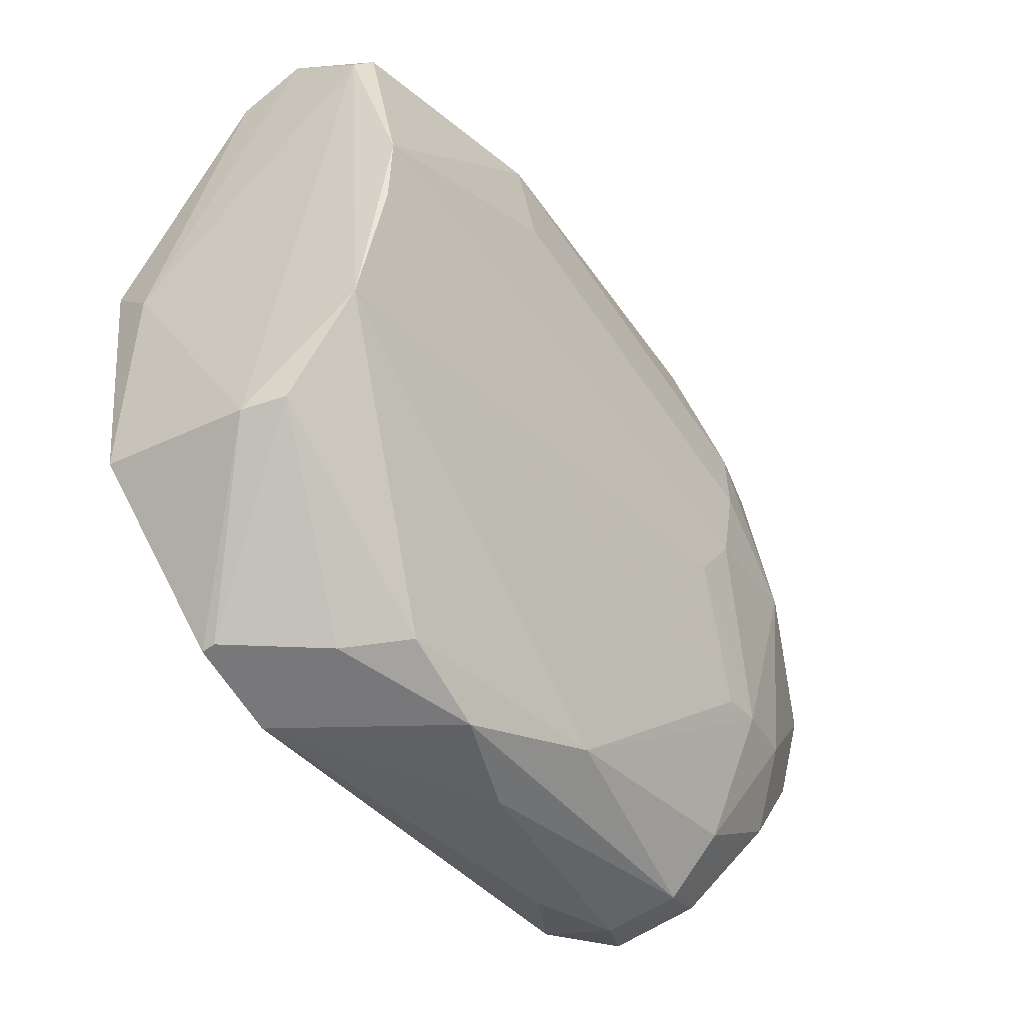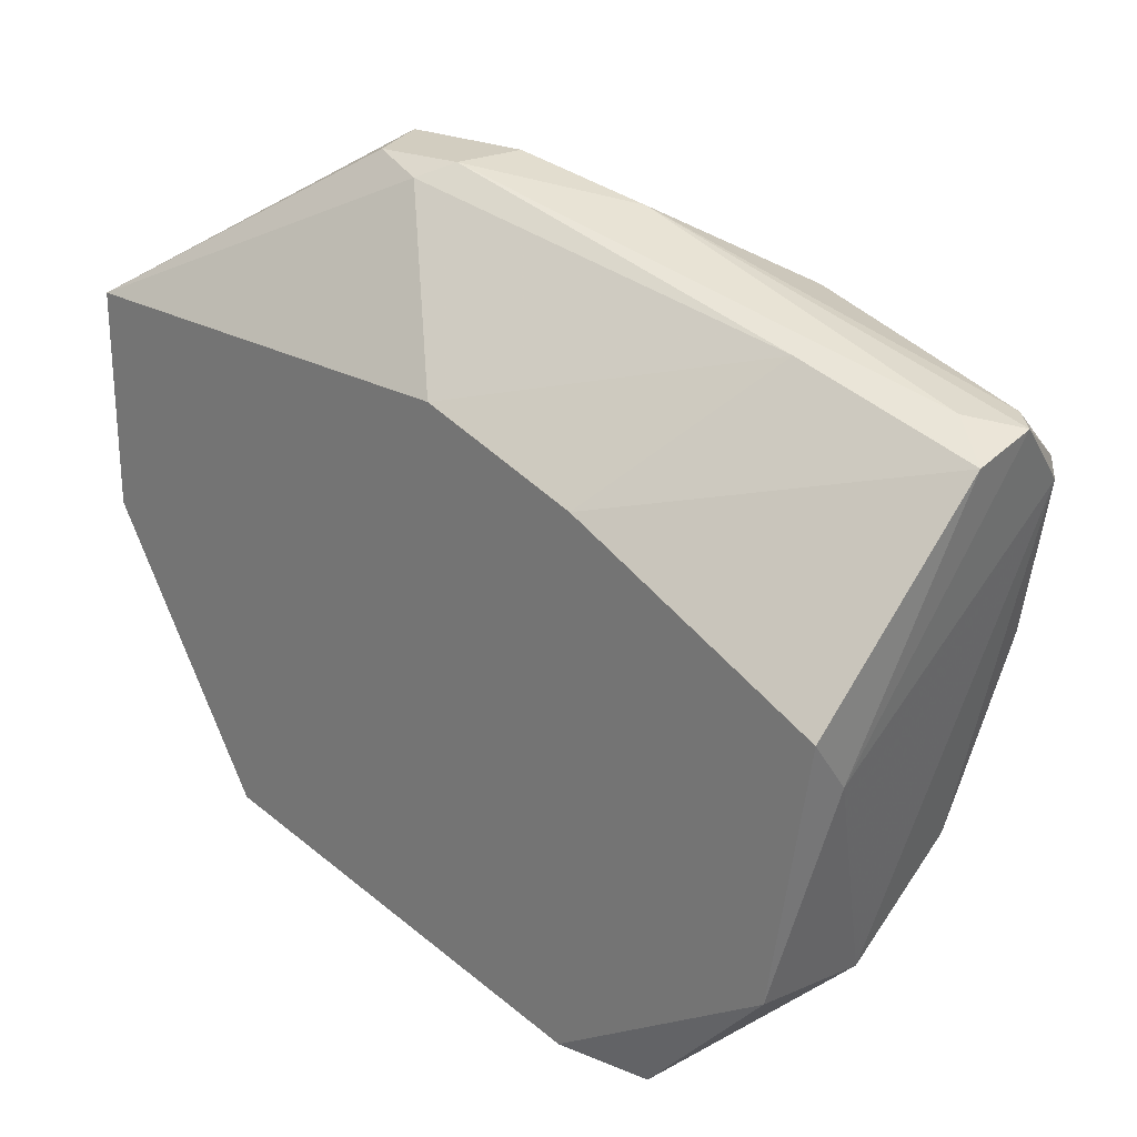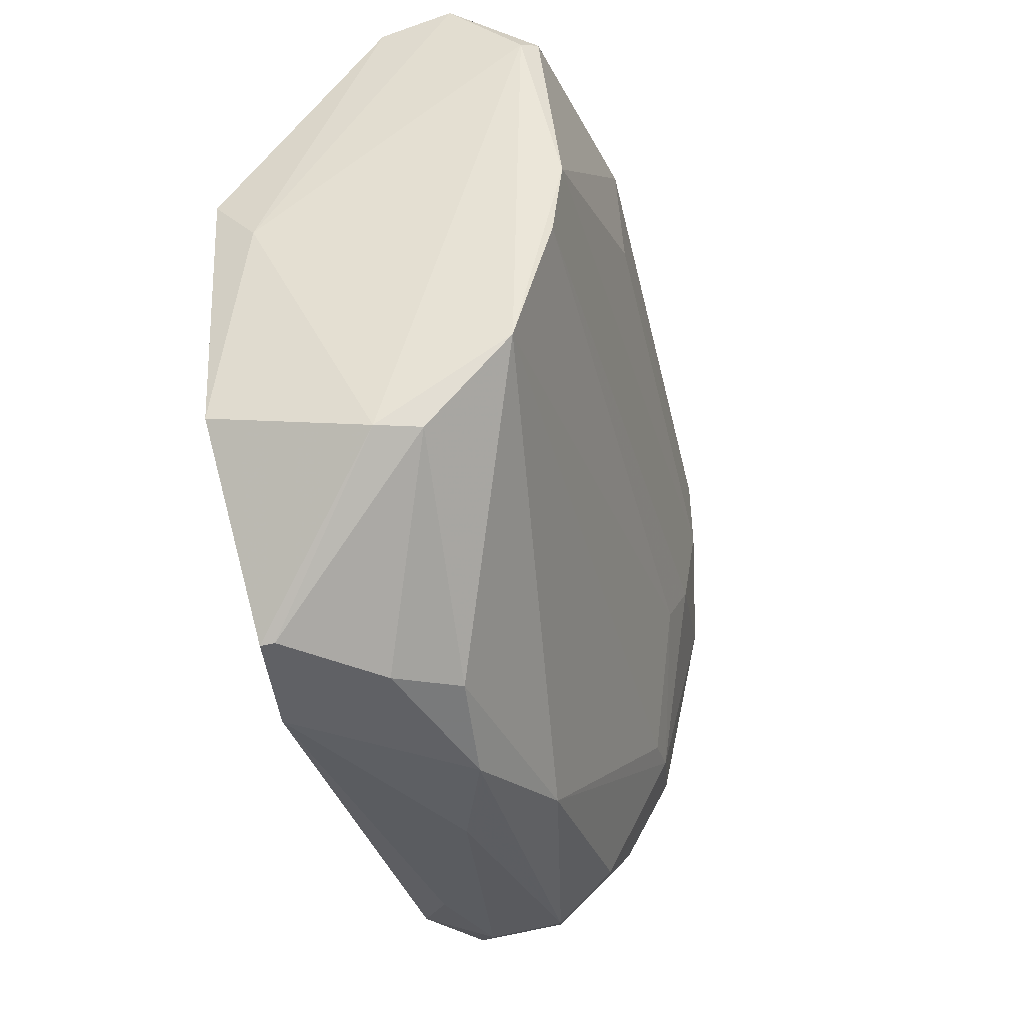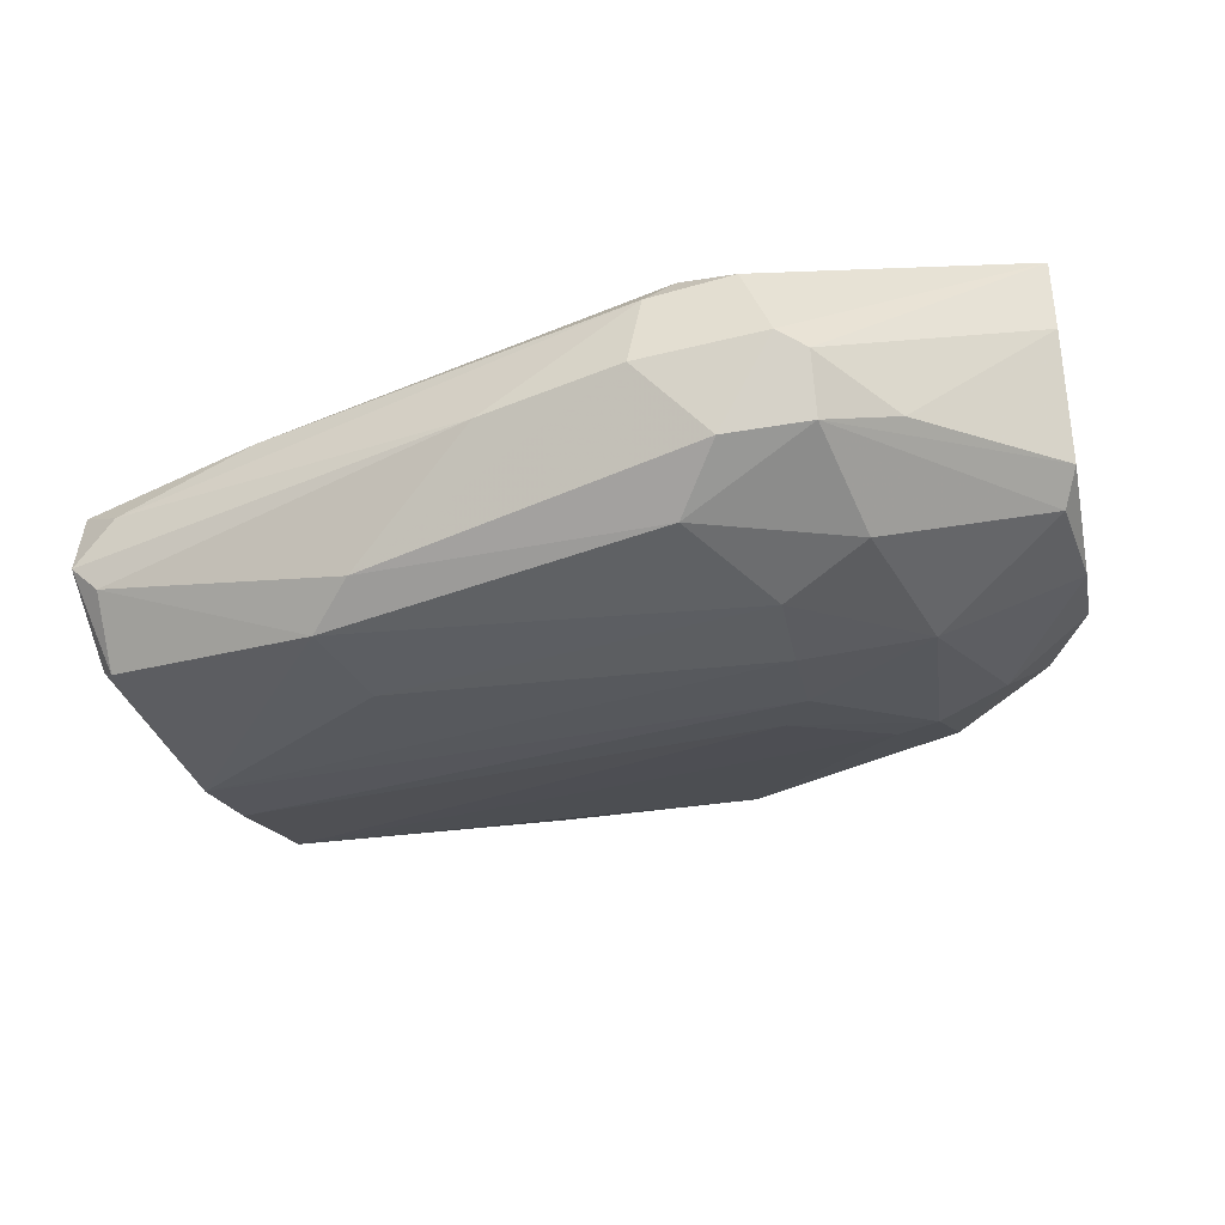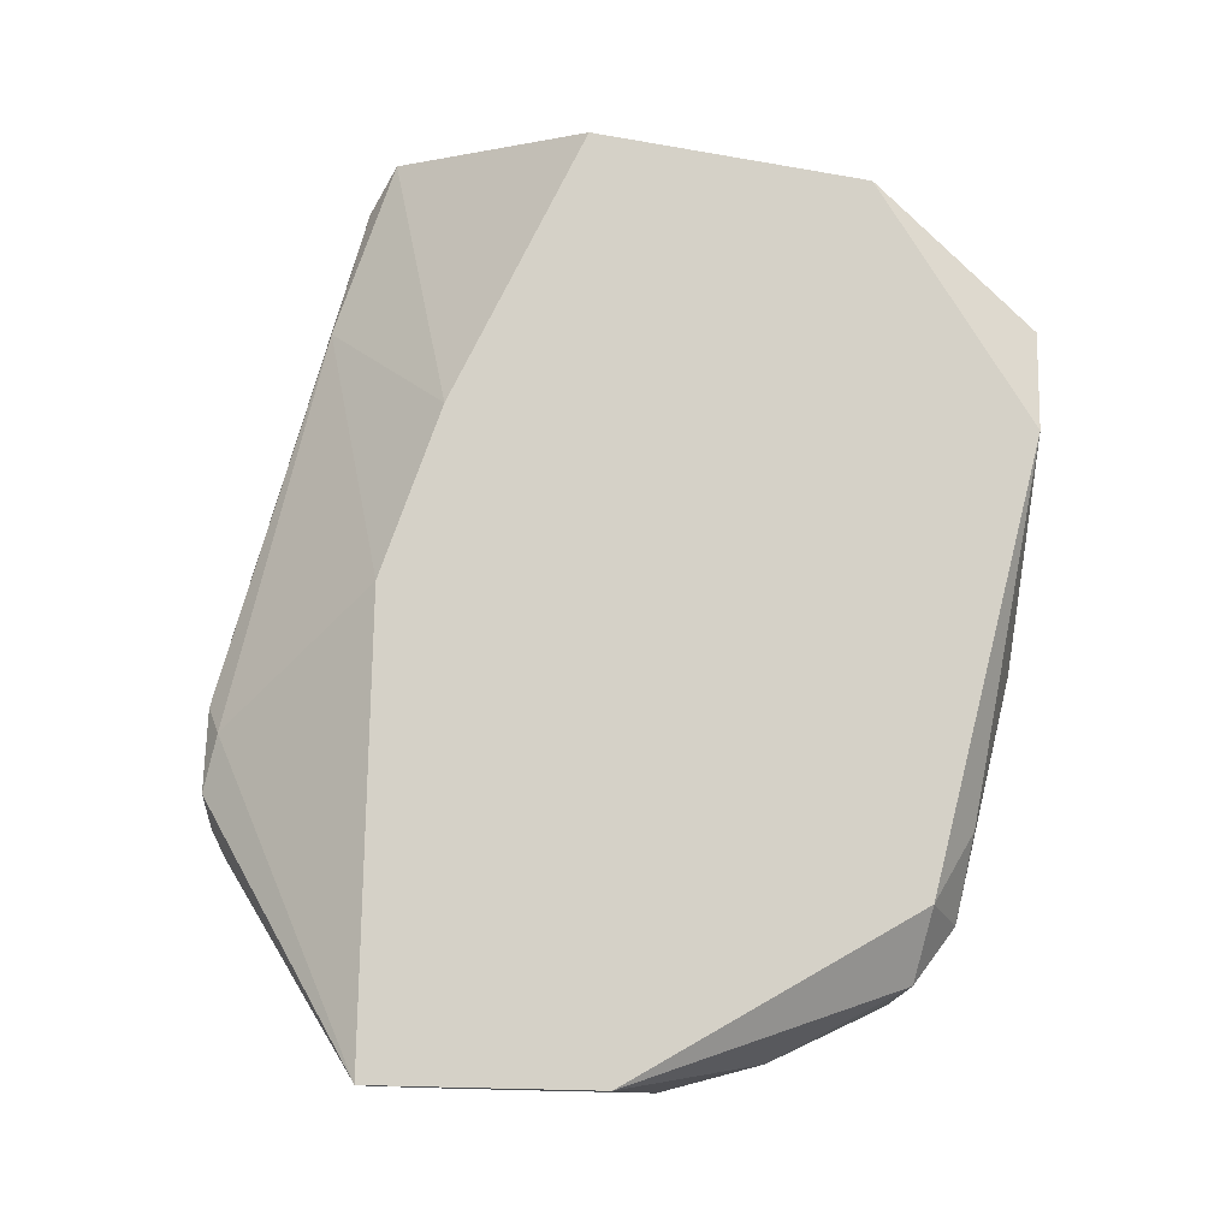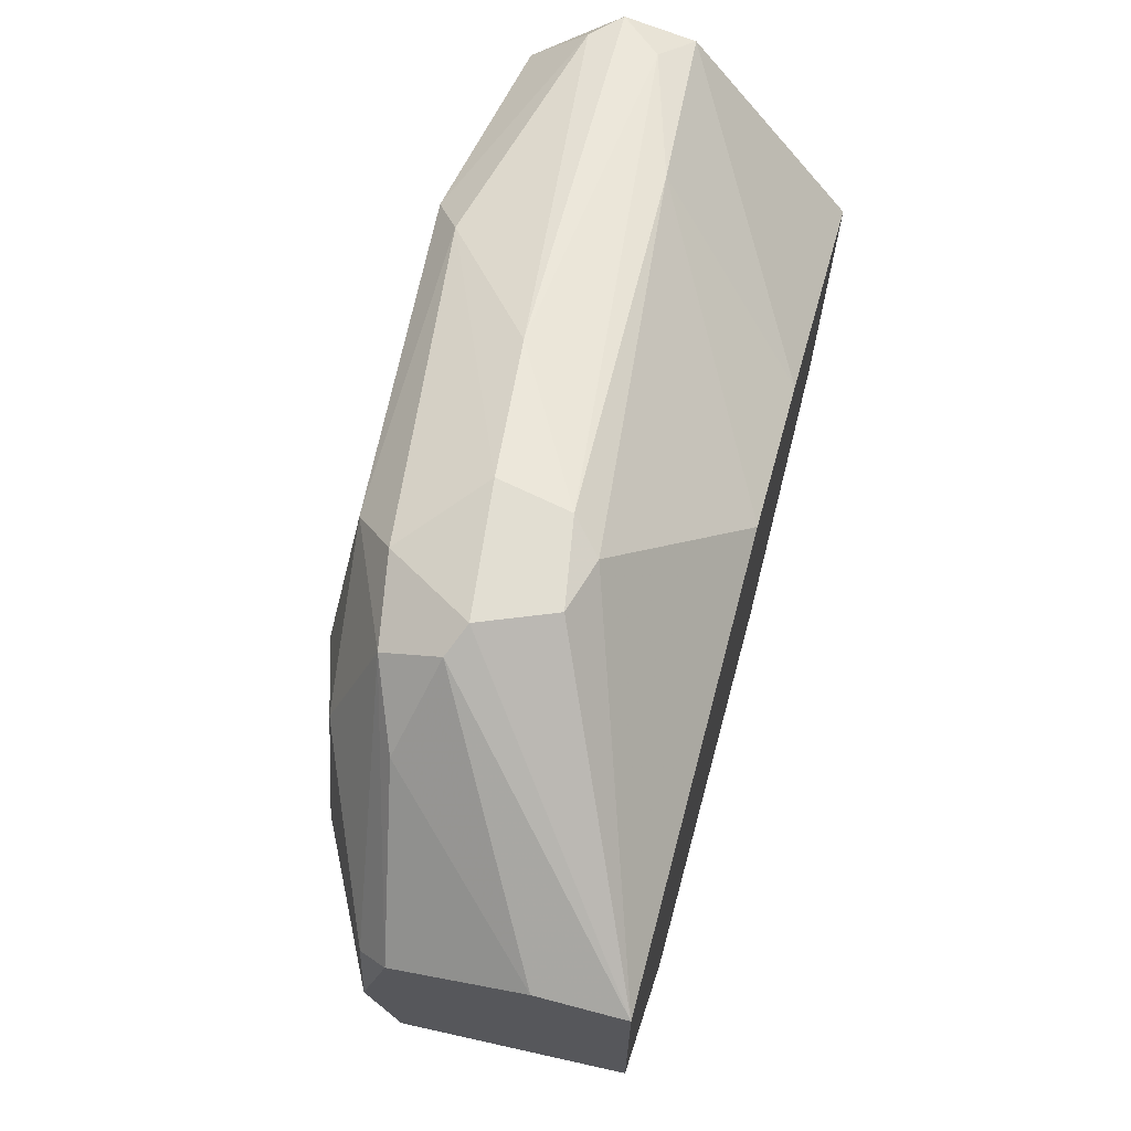
<metadata>
{"format":"obj","ext":"obj","renderer":"f3d","projection":"perspective","resolution":1024,"background":"white","views":[{"elev":-57.5,"azim":-52.6,"up":"+Z"},{"elev":24.6,"azim":-137.6,"up":"+Z"},{"elev":-47.6,"azim":-74.3,"up":"+Z"},{"elev":-37.2,"azim":11.6,"up":"+Y"},{"elev":78.8,"azim":91.3,"up":"+Y"},{"elev":68.0,"azim":104.8,"up":"+Z"}]}
</metadata>
<code>
v -0.03347 -0.02944 0.02635
v 0.04017 -0.01144 -0.01947
v 0.03525 -0.003257 -0.03255
v 0.03525 -0.01798 -0.01291
v 0.02708 -0.01962 -0.01619
v 0.02708 0.003291 -0.03911
v -0.0122 -0.006533 -0.04729
v -0.05148 -0.006533 -0.03419
v -0.05148 -0.02125 -0.02437
v 0.02217 -0.01962 -0.01783
v 0.02052 -0.01962 0.03781
v 0.02052 -0.01307 0.04109
v -0.0613 -0.008167 0.02472
v -0.0613 -0.01634 0.02635
v -0.05639 -0.01143 0.02799
v 0.01725 0.006563 -0.04074
v 0.01725 -0.01143 0.04273
v -0.04001 -0.006533 0.03126
v 0.00743 -0.001623 0.04109
v -0.0302 -0.02944 0.0149
v 0.004161 -0.004895 0.04273
v 0.02871 -0.01144 -0.03091
v 0.02871 -0.01634 0.03289
v 0.02871 -0.02453 0.006713
v 0.02871 -0.004895 -0.03747
v 0.03362 0.006563 -0.03419
v 0.02544 0.01147 -0.03583
v -0.000754 -0.001623 -0.04566
v 0.0238 -0.02453 0.02472
v -0.01383 -0.01471 0.03945
v -0.05311 0.01147 -0.02927
v -0.05311 -0.02616 -0.009633
v -0.05803 0.01147 0.001805
v -0.05803 -0.01962 0.02635
v -0.05803 -0.02616 0.01981
v -0.05803 0.006563 -0.004725
v -0.02692 0.01147 0.01654
v -0.03674 0.009835 -0.04729
v -0.03674 0.008197 -0.04729
v 0.0107 -0.02453 -0.006364
v 0.0107 -0.02125 0.03945
v 0.0418 -0.003257 -0.01947
v 0.002526 -0.01143 -0.04074
v 0.002526 -0.01307 0.04273
v 0.005785 -0.02616 0.0329
v -0.04983 -0.01143 -0.03419
v -0.05475 -0.0278 -0.001473
v -0.02364 -0.008167 -0.04566
v -0.02529 0.01147 -0.04729
v -0.007304 0.01147 0.02309
v -0.02856 -0.001623 -0.04729
v -0.02856 -0.02616 0.03126
v -0.05966 -0.02453 0.01817
v 0.01398 -0.02616 0.000166
v 0.01398 -0.0278 0.01981
v 0.01398 -0.0278 0.009991
v 0.01398 -0.003257 0.04273
v 0.04508 -0.01634 0.003435
v 0.04508 0.01147 -0.003095
v 0.04508 0.01147 0.02308
v 0.04508 0.001653 0.02308
v 0.04508 -0.01307 -0.008003
v 0.04508 -0.01307 0.01817
v 0.04344 -0.01634 0.01489
f 48 46 51
f 39 38 7
f 59 27 60
f 27 33 60
f 58 59 60
f 38 39 8
f 33 27 31
f 38 8 31
f 22 5 43
f 8 9 53
f 58 60 63
f 7 38 49
f 38 31 49
f 31 27 49
f 59 58 62
f 7 43 48
f 43 9 48
f 9 32 47
f 53 9 47
f 32 9 40
f 60 57 17
f 57 21 17
f 55 56 24
f 29 55 24
f 13 33 36
f 14 13 36
f 33 31 36
f 31 8 36
f 53 14 36
f 8 53 36
f 27 59 26
f 6 27 26
f 3 6 26
f 1 55 45
f 55 29 45
f 22 43 25
f 43 7 25
f 6 3 25
f 1 45 52
f 45 41 52
f 50 60 37
f 60 33 37
f 33 13 37
f 18 50 37
f 13 18 37
f 8 39 46
f 9 8 46
f 48 9 46
f 59 62 42
f 26 59 42
f 3 26 42
f 14 53 35
f 47 1 35
f 53 47 35
f 55 1 20
f 56 55 20
f 47 56 20
f 1 47 20
f 23 63 61
f 63 60 61
f 5 22 4
f 62 58 4
f 58 24 4
f 24 5 4
f 60 50 19
f 57 60 19
f 21 57 19
f 50 18 19
f 18 21 19
f 7 49 28
f 25 7 28
f 6 25 28
f 63 23 11
f 17 41 11
f 41 45 11
f 45 29 11
f 47 32 54
f 56 47 54
f 32 40 54
f 40 5 54
f 5 24 54
f 24 56 54
f 43 5 10
f 9 43 10
f 40 9 10
f 5 40 10
f 21 30 44
f 41 17 44
f 17 21 44
f 30 52 44
f 52 41 44
f 22 25 2
f 25 3 2
f 42 62 2
f 3 42 2
f 4 22 2
f 62 4 2
f 58 63 64
f 24 58 64
f 29 24 64
f 63 11 64
f 11 29 64
f 13 14 15
f 14 30 15
f 30 21 15
f 18 13 15
f 21 18 15
f 30 14 34
f 1 52 34
f 52 30 34
f 14 35 34
f 35 1 34
f 60 17 12
f 23 61 12
f 61 60 12
f 11 23 12
f 17 11 12
f 27 6 16
f 49 27 16
f 28 49 16
f 6 28 16
f 39 7 51
f 7 48 51
f 46 39 51

</code>
